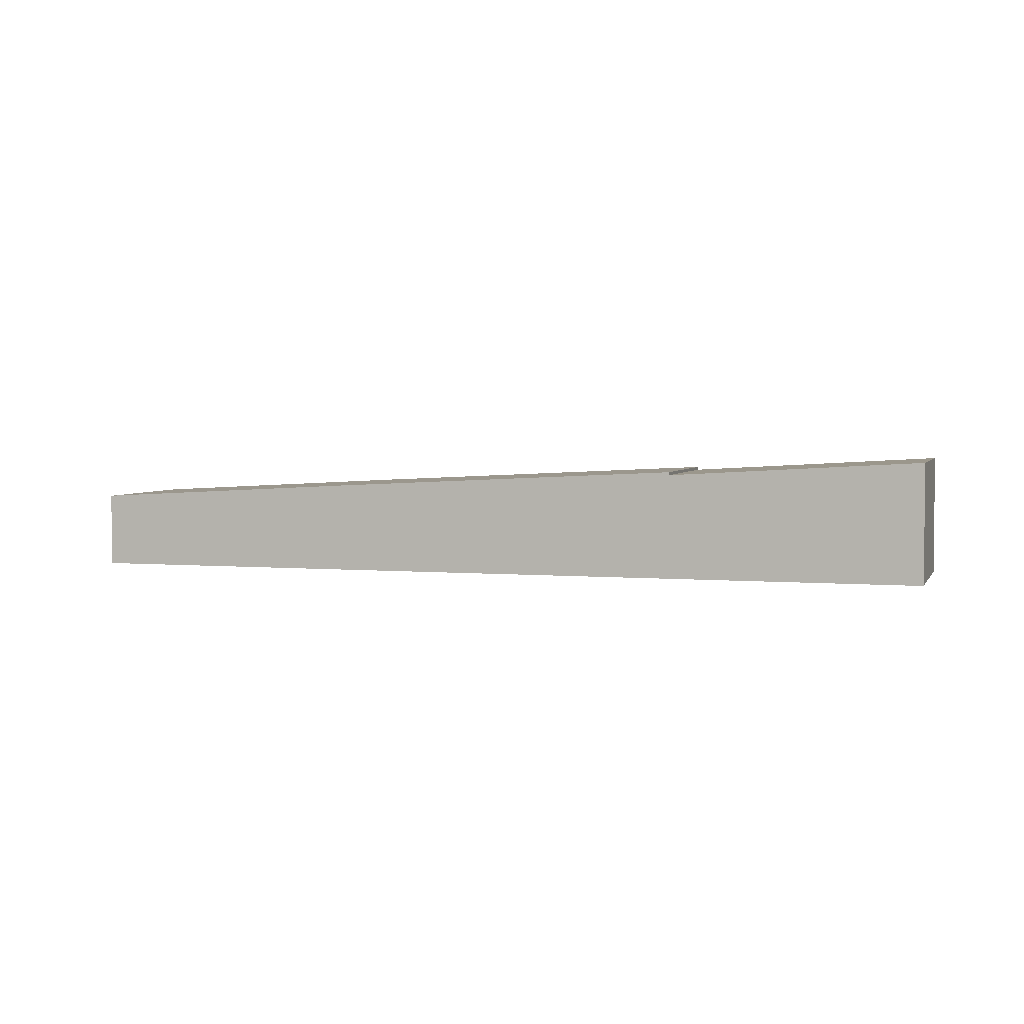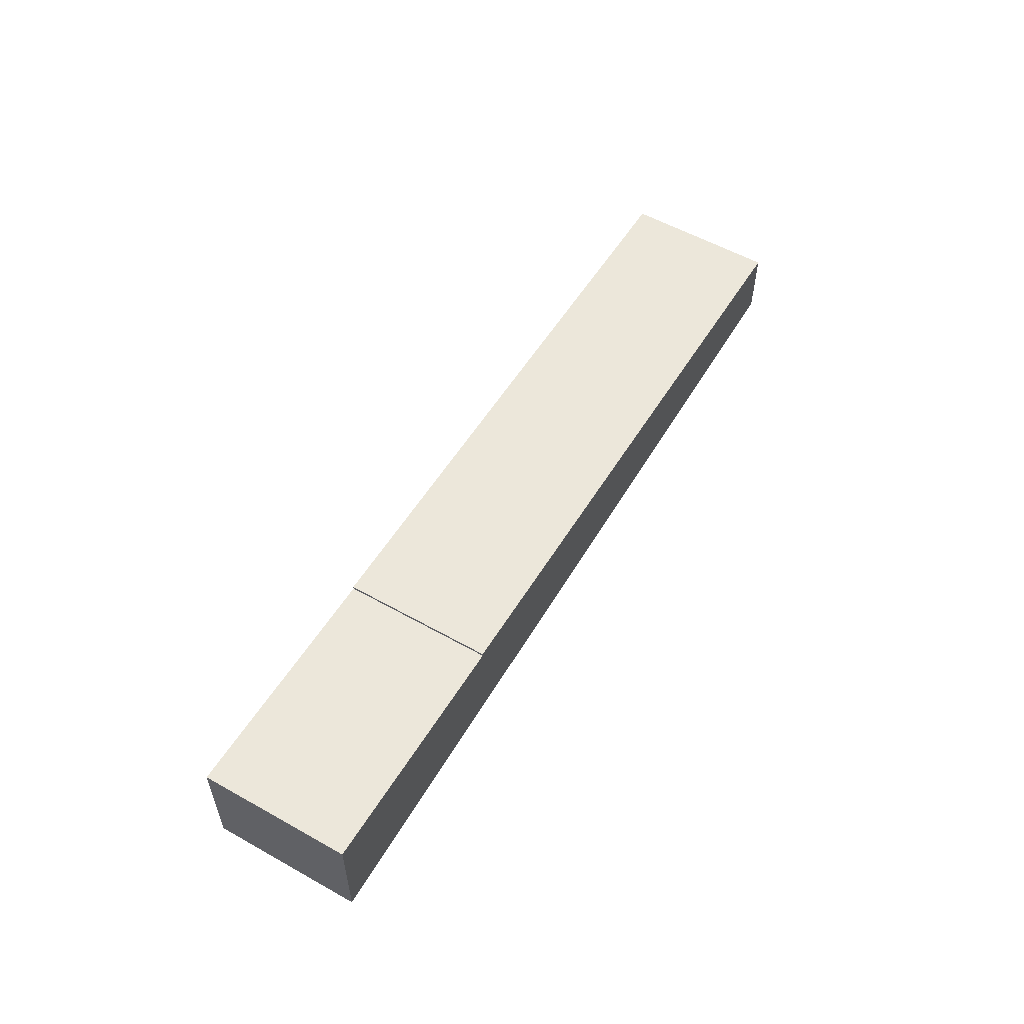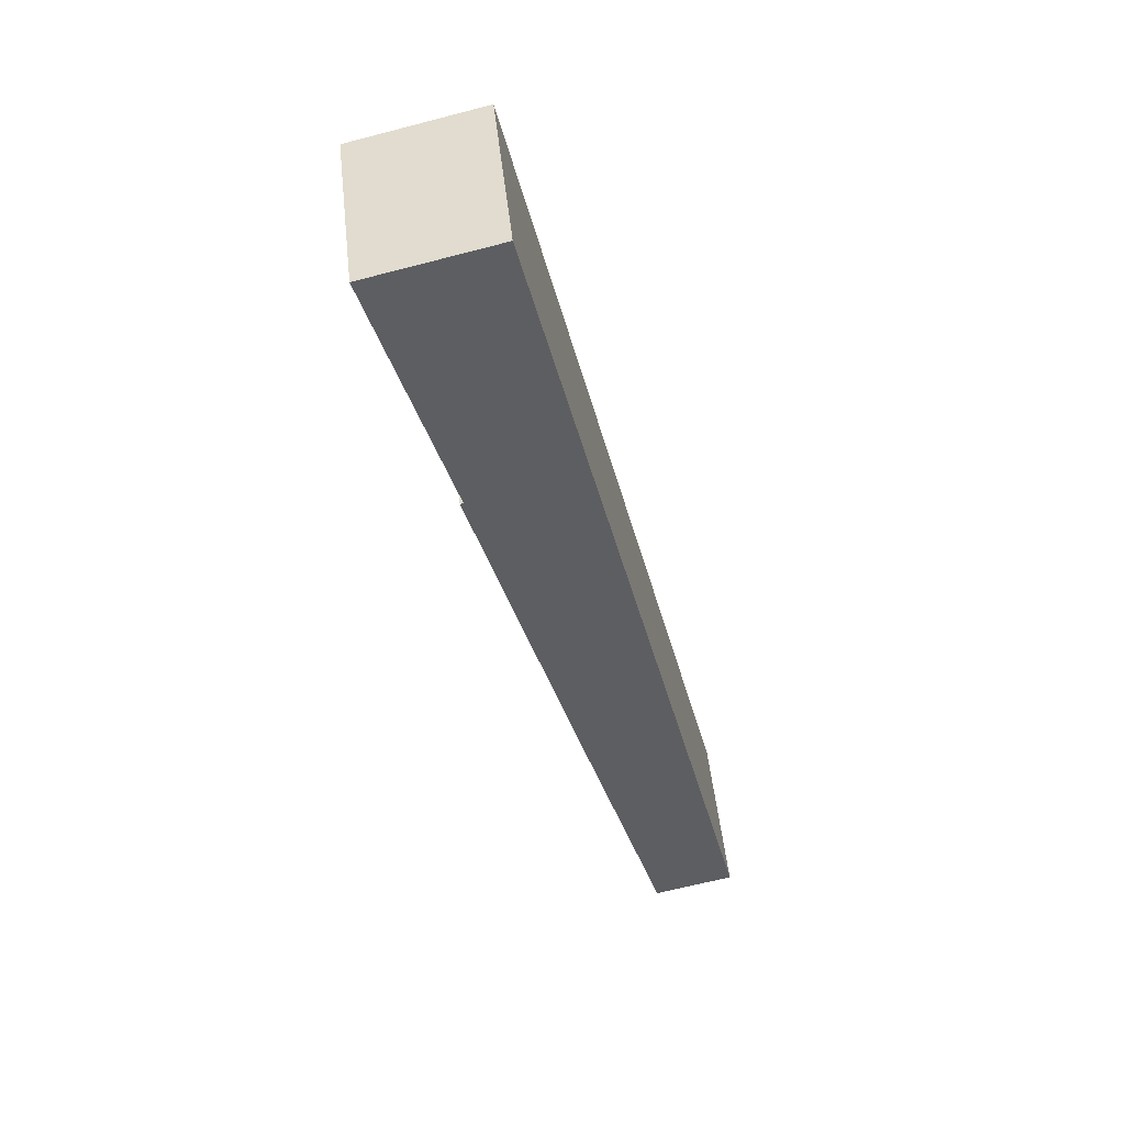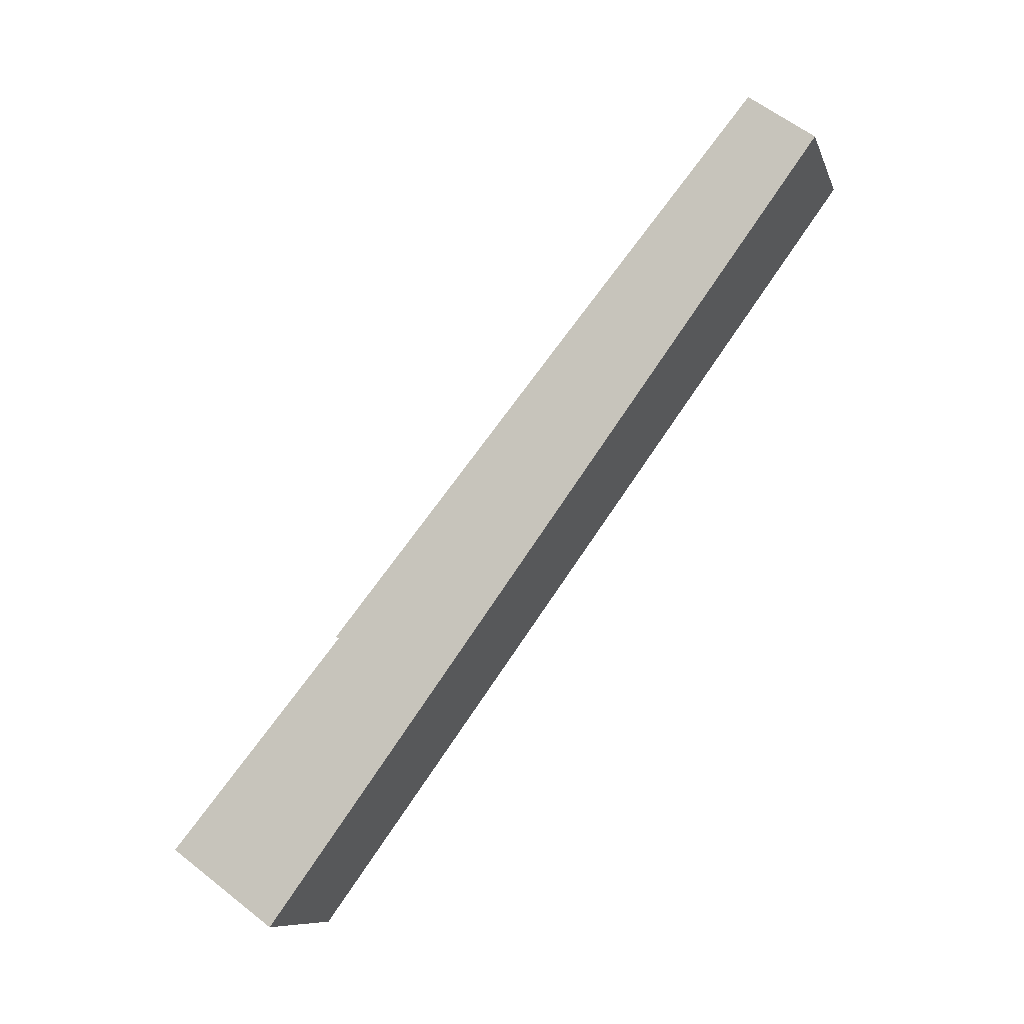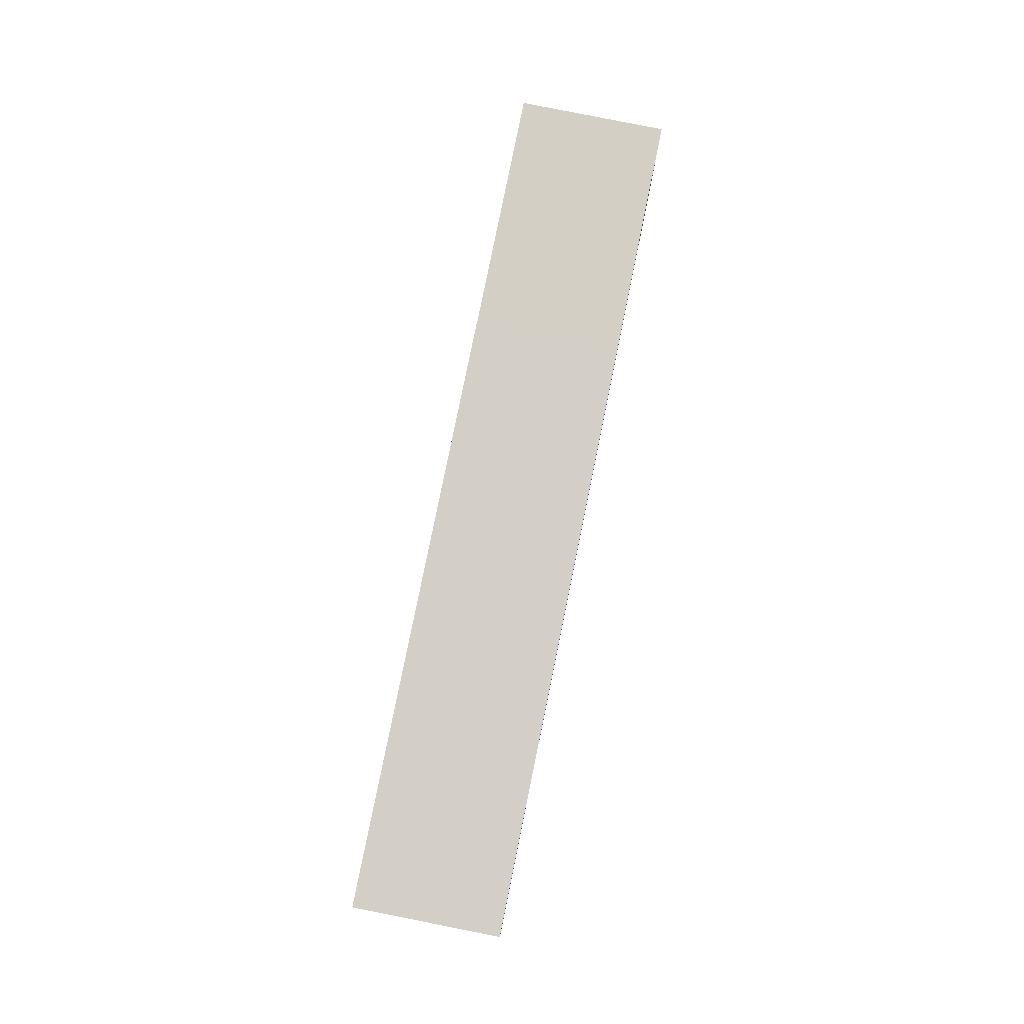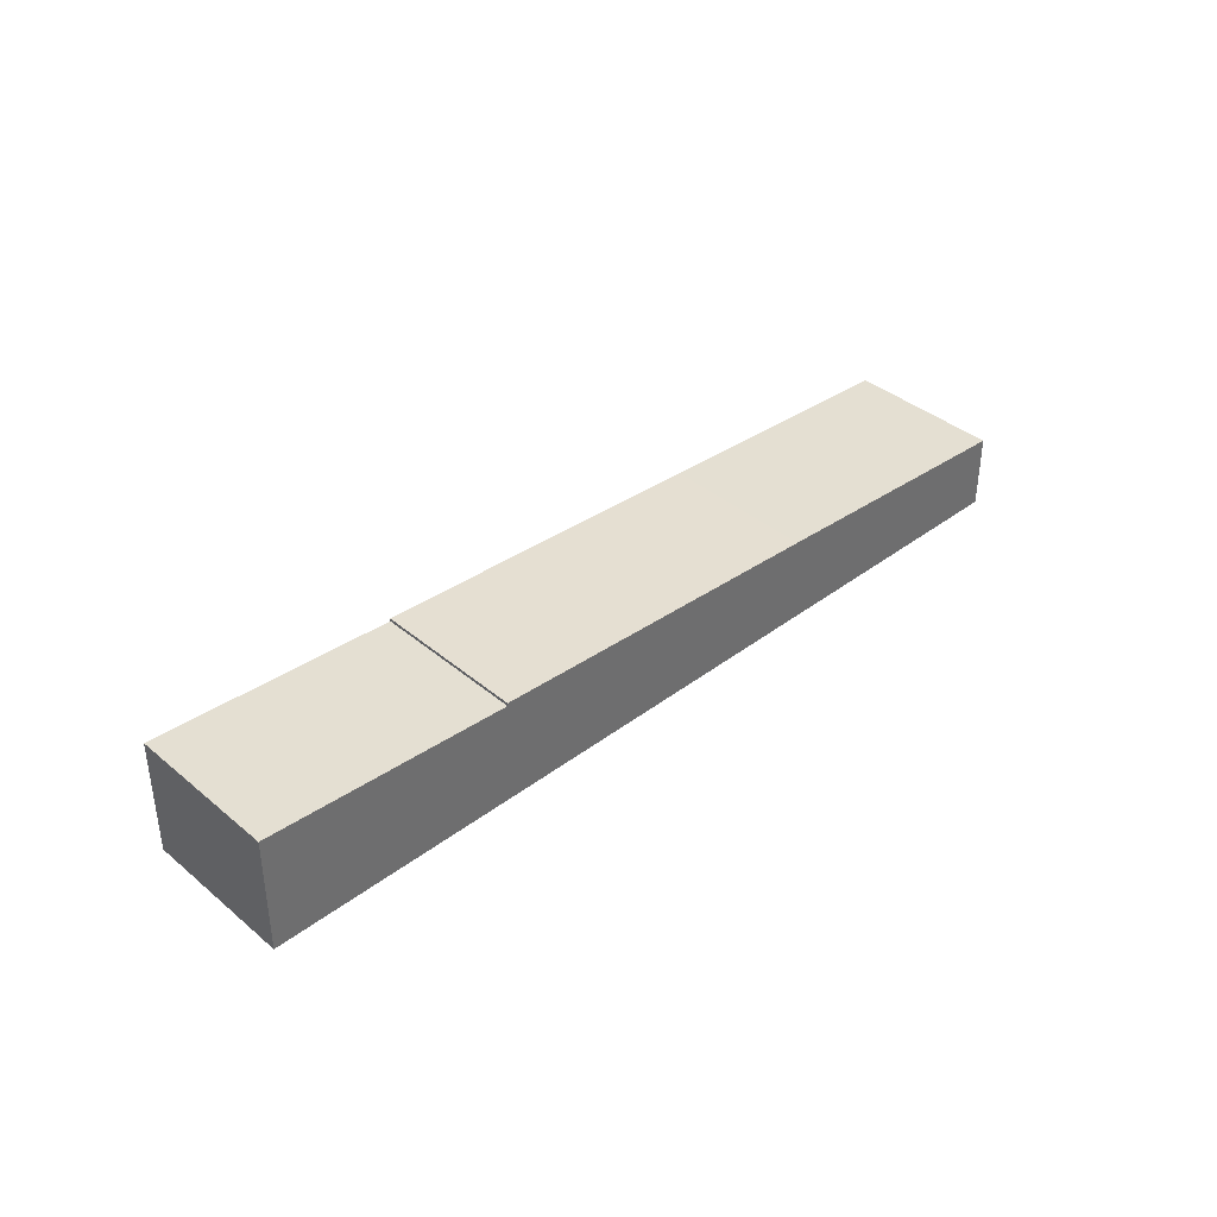
<metadata>
{"format":"obj","ext":"obj","renderer":"f3d","projection":"perspective","resolution":1024,"background":"white","views":[{"elev":3.5,"azim":171.4,"up":"+Y"},{"elev":56.7,"azim":-84.7,"up":"+Y"},{"elev":-65.0,"azim":-75.3,"up":"+Z"},{"elev":60.5,"azim":-51.2,"up":"+Z"},{"elev":78.0,"azim":76.4,"up":"+Y"},{"elev":38.7,"azim":-68.7,"up":"+Y"}]}
</metadata>
<code>
v  2.167 3.964 -4.614
v  7.555 3.47 3.548
v  9.722 3.47 -1.066
v  0 3.964 2.427e-16
v  0 0 0
v  7.555 -2.173e-16 3.548
v  9.722 6.527e-17 -1.066
v  2.167 2.825e-16 -4.614
v  28.51 2.475 7.859
v  18.2 2.97 8.547
v  26.41 2.473 12.4
v  28.55 2.475 7.775
v  20.37 2.97 3.933
v  9.722 3.57 -1.066
v  7.555 3.57 3.548
v  26.41 -7.595e-16 12.4
v  18.2 -5.234e-16 8.547
v  28.51 -4.812e-16 7.859
v  28.55 -4.761e-16 7.775
v  20.37 -2.408e-16 3.933
g defaultobject
f 1 2 3
f 2 1 4
f 5 2 4
f 2 5 6
f 6 3 2
f 3 6 7
f 3 8 1
f 8 3 7
f 8 4 1
f 4 8 5
f 8 6 5
f 6 8 7
f 9 10 11
f 10 9 12
f 10 12 13
f 10 13 14
f 10 14 15
f 10 16 11
f 16 10 17
f 17 10 15
f 17 15 6
f 16 9 11
f 9 16 18
f 9 18 12
f 12 18 19
f 19 13 12
f 13 19 20
f 13 20 14
f 14 20 7
f 7 15 14
f 15 7 6
f 17 18 16
f 18 17 19
f 19 17 20
f 20 17 6
f 20 6 7

</code>
